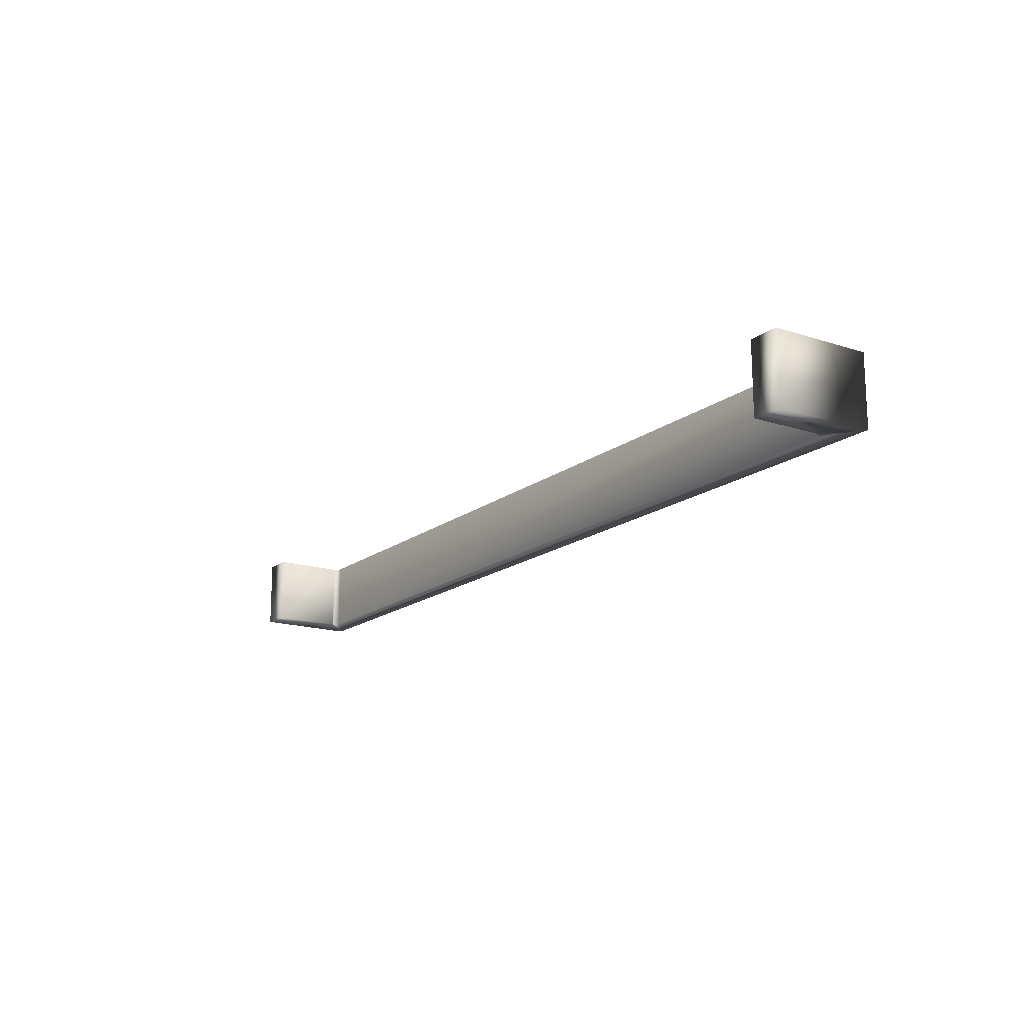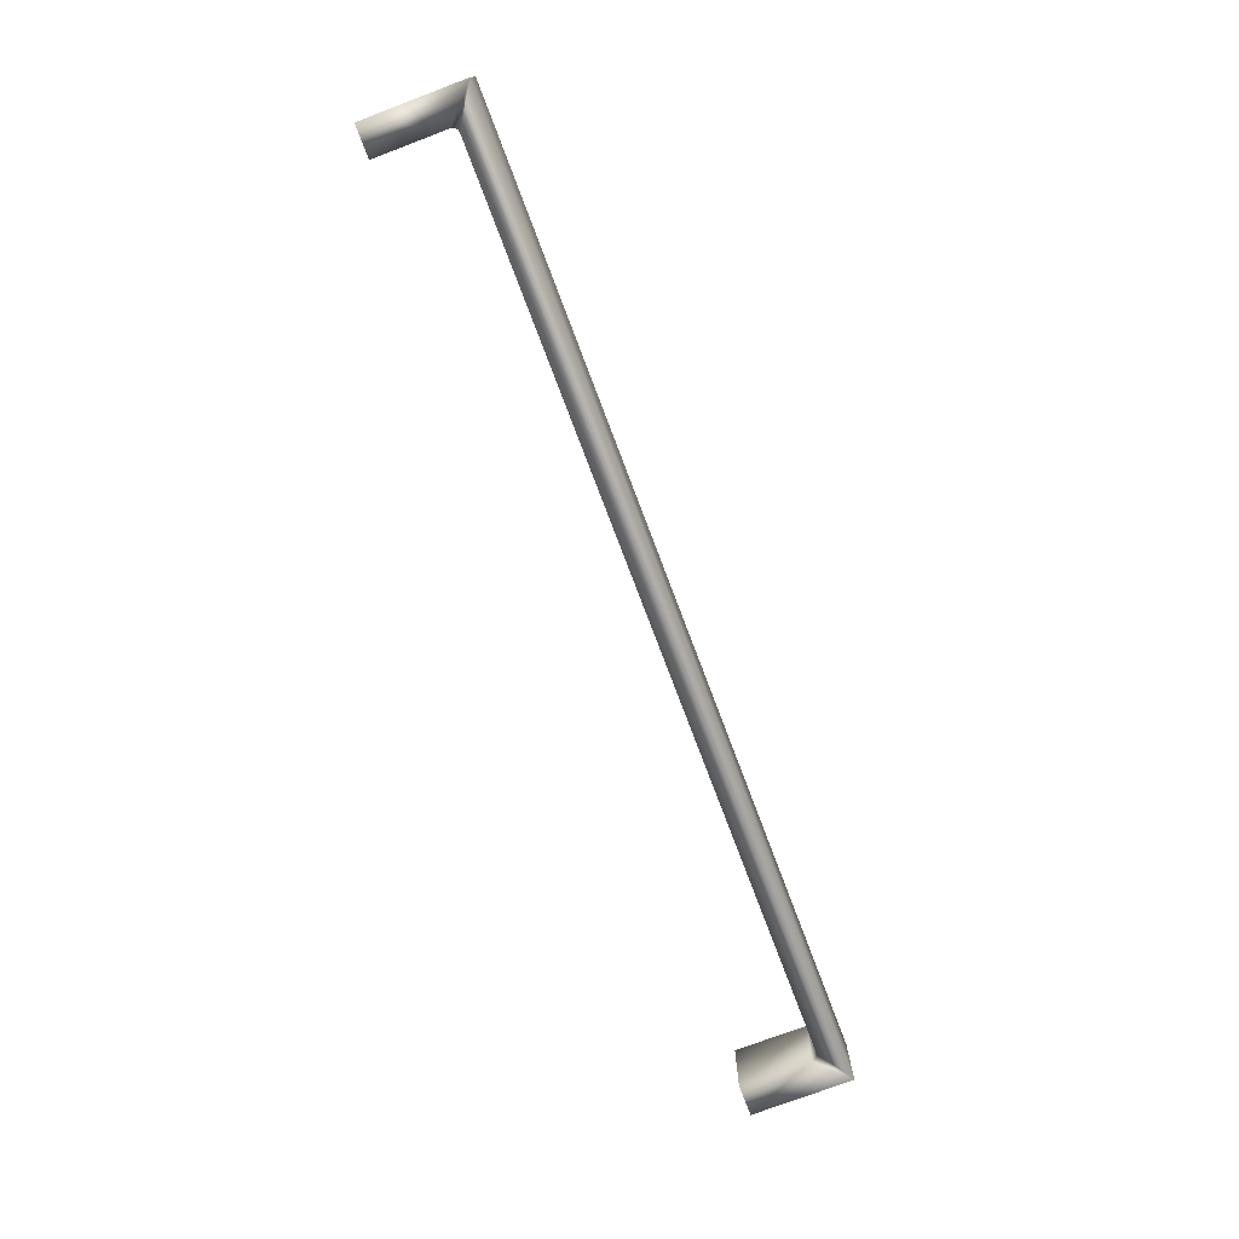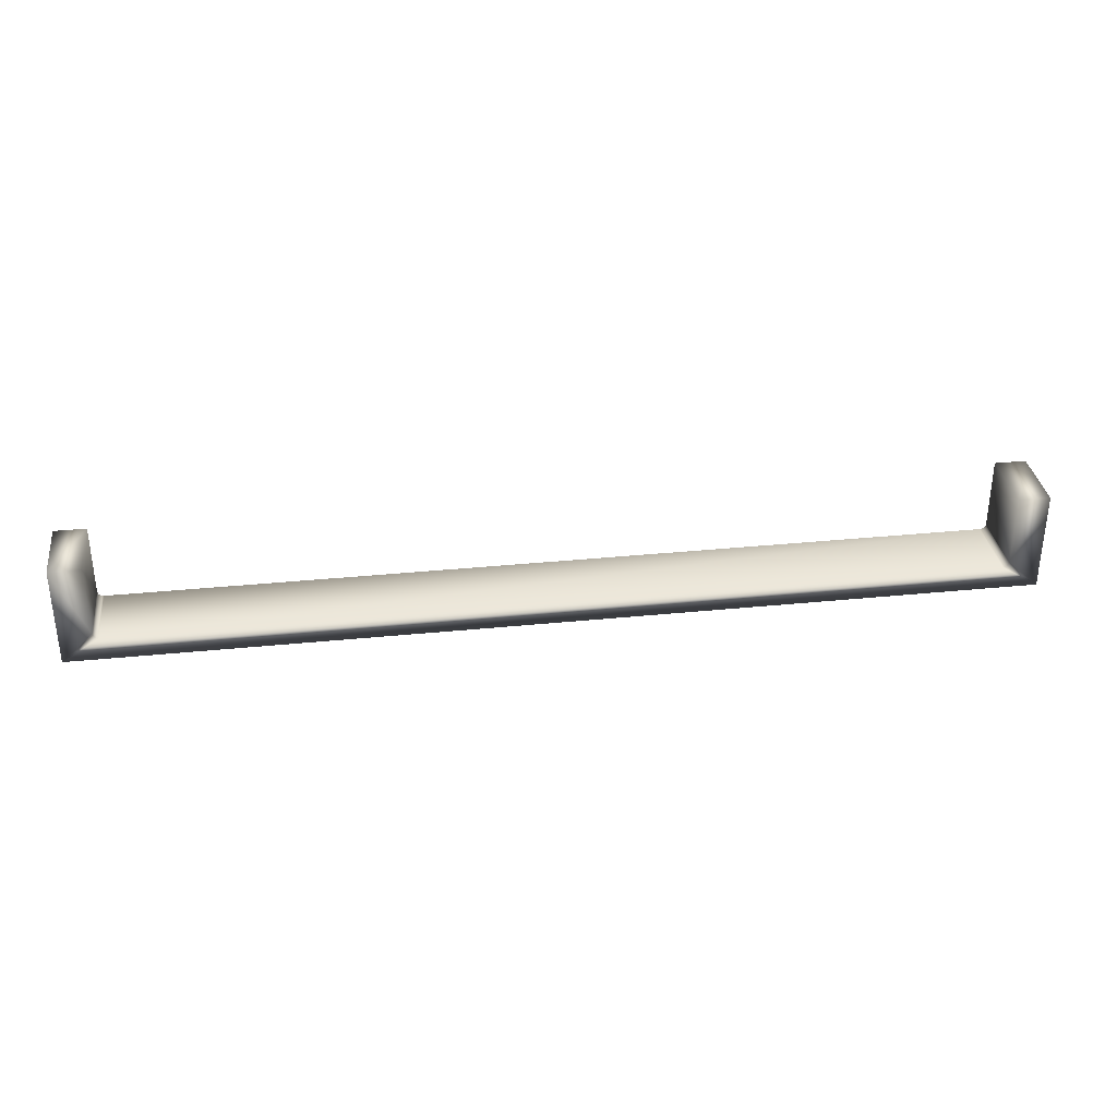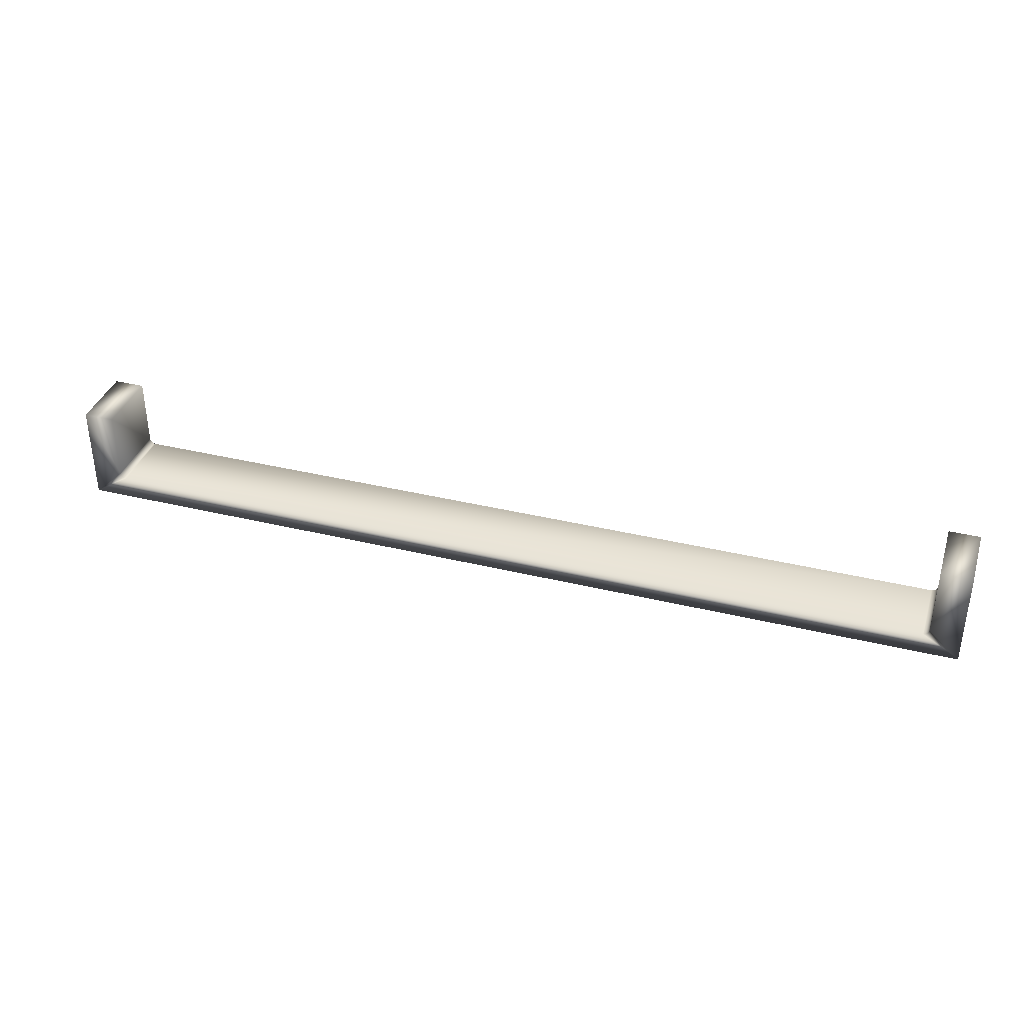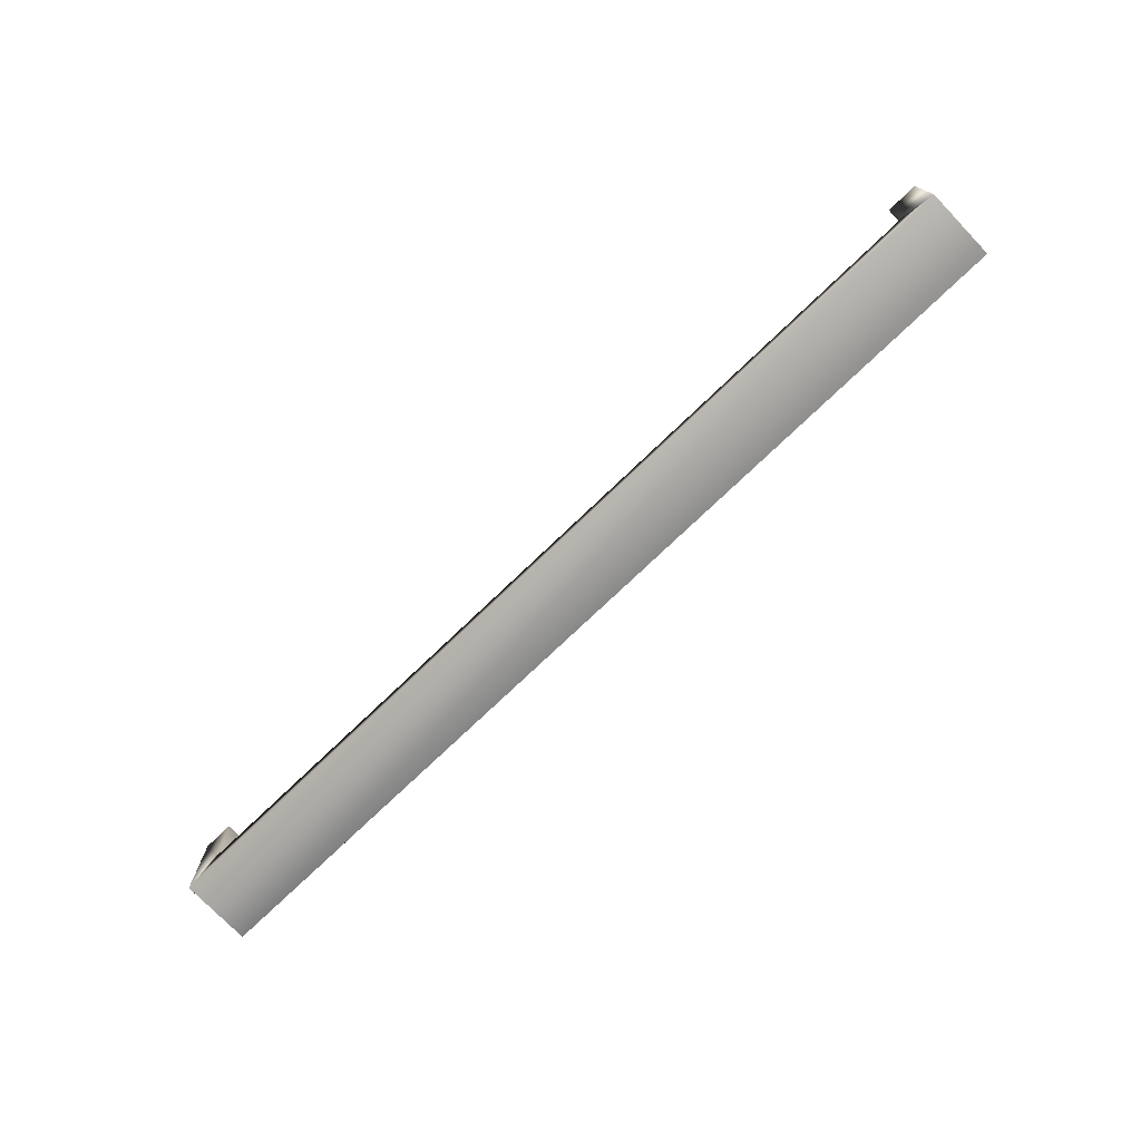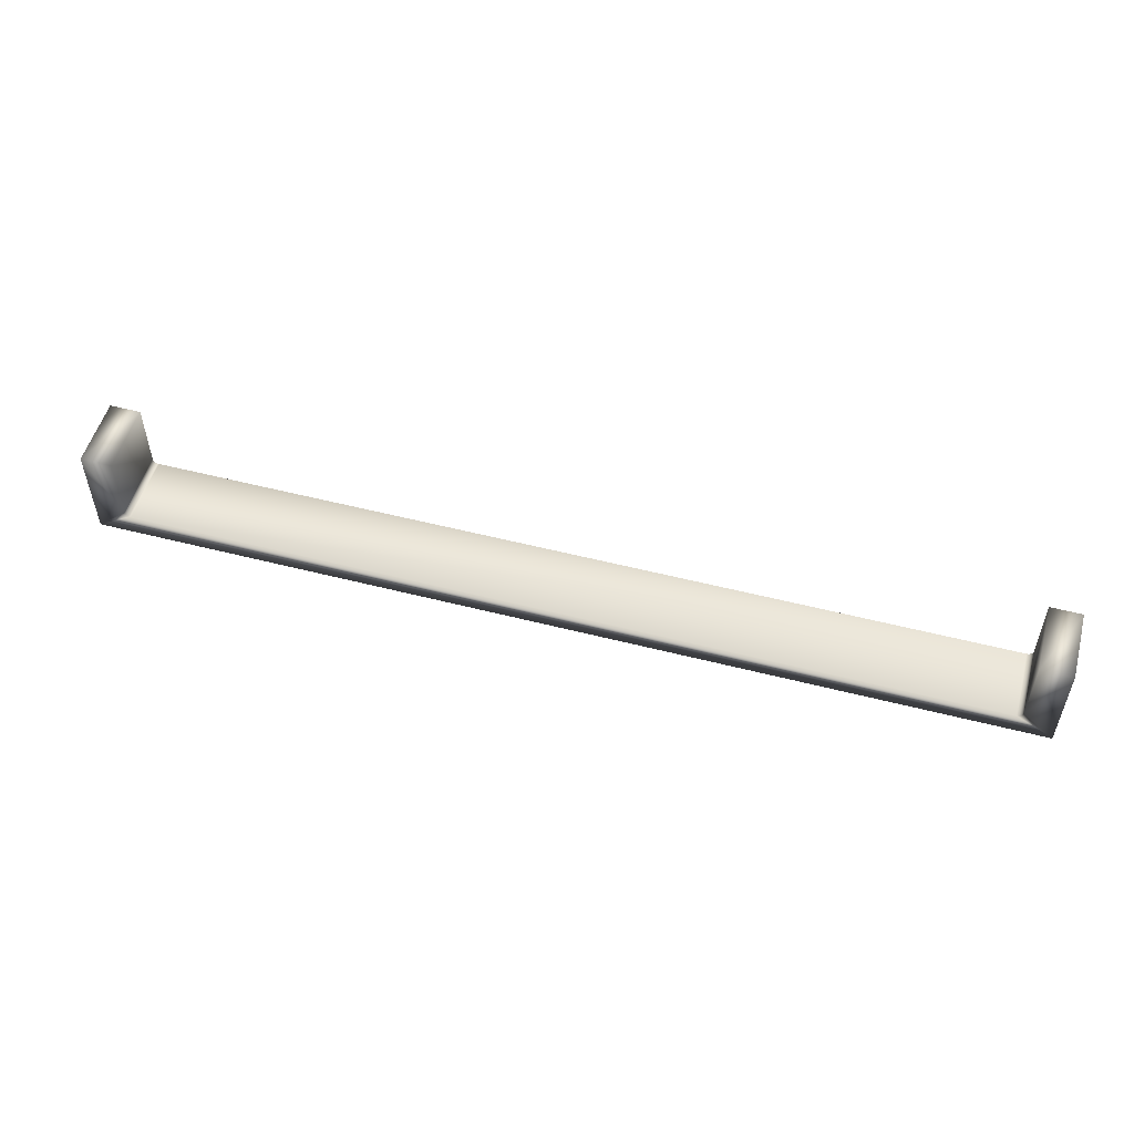
<metadata>
{"format":"obj","ext":"obj","renderer":"f3d","projection":"perspective","resolution":1024,"background":"white","views":[{"elev":-16.5,"azim":56.4,"up":"+Y"},{"elev":-75.1,"azim":110.7,"up":"+Y"},{"elev":33.2,"azim":172.1,"up":"+Z"},{"elev":36.8,"azim":-162.5,"up":"+Z"},{"elev":-74.8,"azim":43.8,"up":"+Z"},{"elev":53.0,"azim":-164.6,"up":"+Z"}]}
</metadata>
<code>
v -62.73 2.487 -24.46
v -62.73 2.425 -24.46
v -62.73 2.487 -24.37
v -62.73 2.425 -24.37
v -62.7 2.487 -24.37
v -62.7 2.425 -24.37
v -61.92 2.487 -24.37
v -61.92 2.425 -24.37
v -61.89 2.487 -24.37
v -61.89 2.425 -24.37
v -61.89 2.487 -24.46
v -61.89 2.425 -24.46
v -62.69 2.425 -24.44
v -62.69 2.487 -24.44
v -62.69 2.425 -24.44
v -62.69 2.487 -24.44
v -62.69 2.425 -24.44
v -62.69 2.487 -24.44
v -62.7 2.425 -24.44
v -62.7 2.487 -24.44
v -62.7 2.425 -24.43
v -62.7 2.487 -24.43
v -62.7 2.425 -24.43
v -62.7 2.487 -24.43
v -62.7 2.425 -24.43
v -62.7 2.487 -24.43
v -61.92 2.425 -24.43
v -61.92 2.425 -24.43
v -61.92 2.425 -24.43
v -61.92 2.425 -24.44
v -61.92 2.425 -24.44
v -61.92 2.425 -24.44
v -61.92 2.425 -24.44
v -61.92 2.487 -24.43
v -61.92 2.487 -24.44
v -61.92 2.487 -24.44
v -61.92 2.487 -24.44
v -61.92 2.487 -24.44
v -61.92 2.487 -24.43
v -61.92 2.487 -24.43
f 1 2 3
f 3 2 4
f 3 4 5
f 5 4 6
f 7 8 9
f 9 8 10
f 11 12 1
f 1 12 2
f 13 14 15
f 15 14 16
f 15 16 17
f 17 16 18
f 17 18 19
f 19 18 20
f 19 20 21
f 21 20 22
f 21 22 23
f 23 22 24
f 23 24 25
f 25 24 26
f 10 27 12
f 12 27 28
f 12 28 29
f 10 8 27
f 29 30 12
f 12 30 31
f 12 31 32
f 32 33 12
f 12 33 2
f 2 33 13
f 2 13 15
f 15 17 2
f 2 17 19
f 2 19 21
f 21 23 2
f 2 23 25
f 2 25 4
f 4 25 6
f 34 27 7
f 7 27 8
f 14 13 35
f 35 13 33
f 1 35 11
f 11 35 36
f 11 36 37
f 3 26 1
f 1 26 24
f 1 24 22
f 3 5 26
f 22 20 1
f 1 20 18
f 1 18 16
f 16 14 1
f 1 14 35
f 37 38 11
f 11 38 39
f 11 39 40
f 40 34 11
f 11 34 9
f 9 34 7
f 27 34 28
f 28 34 40
f 28 40 29
f 29 40 39
f 29 39 30
f 30 39 38
f 30 38 31
f 31 38 37
f 31 37 32
f 32 37 36
f 32 36 33
f 33 36 35
f 5 6 26
f 26 6 25
f 9 10 11
f 11 10 12

</code>
